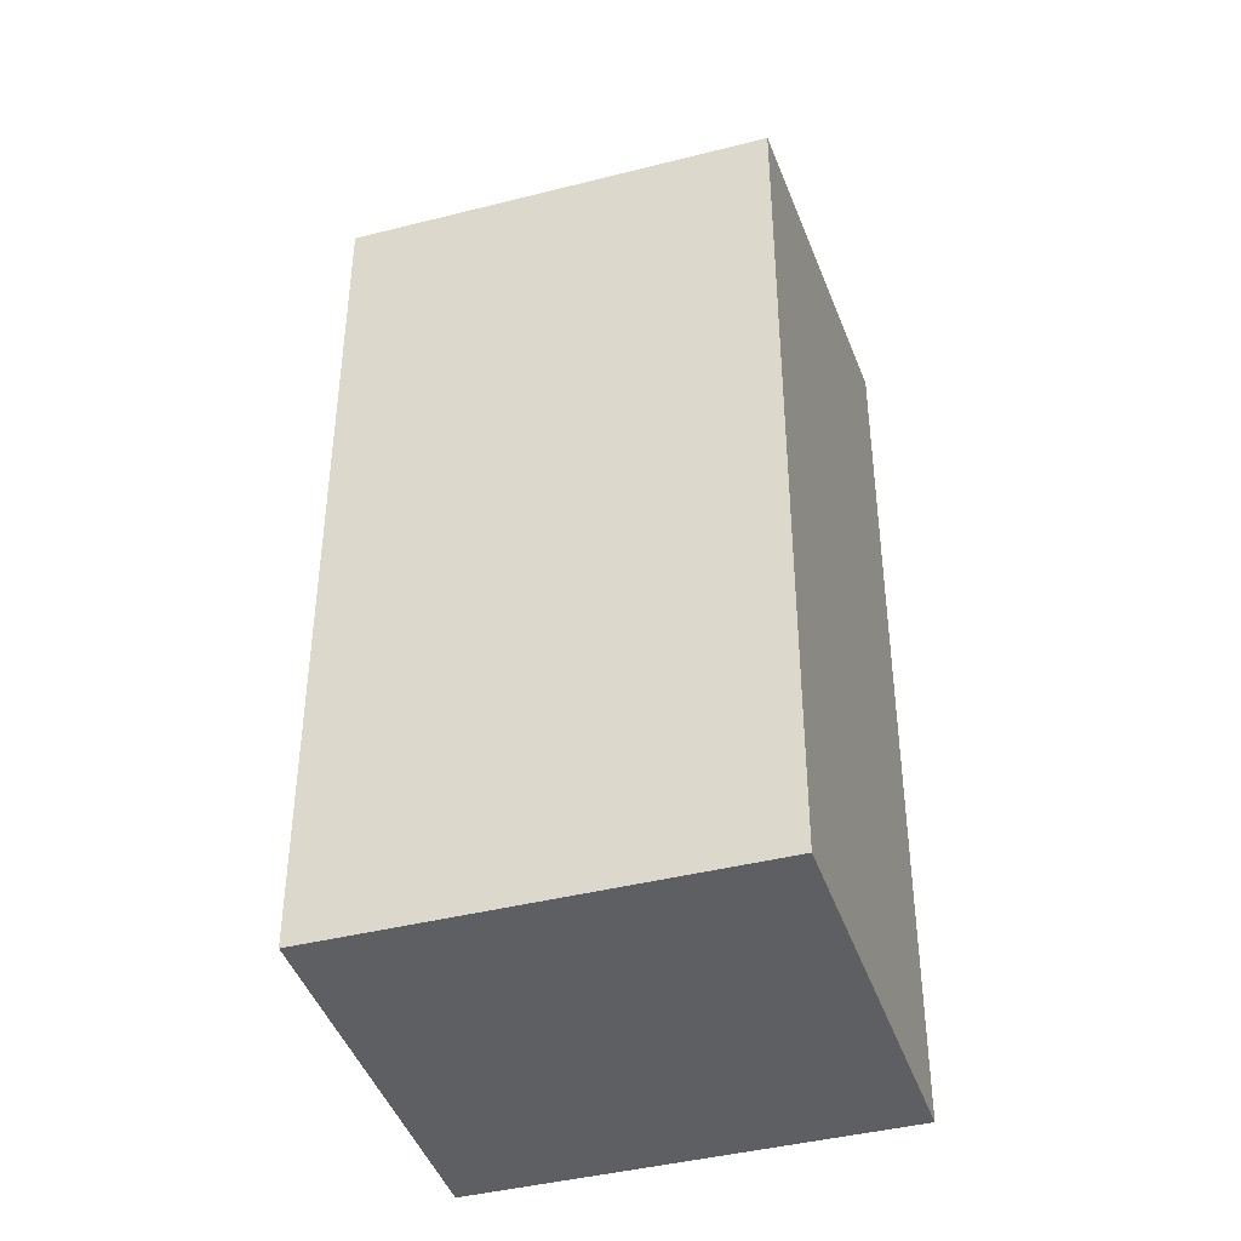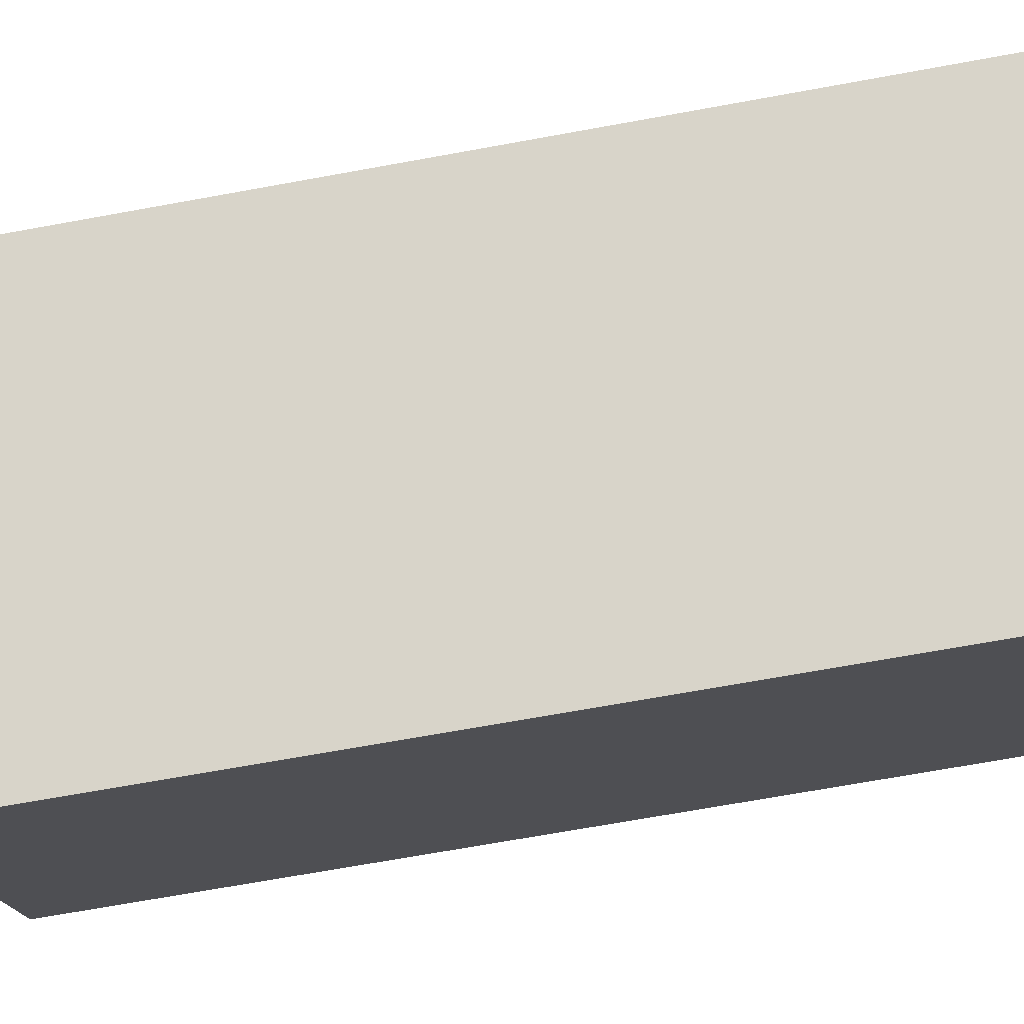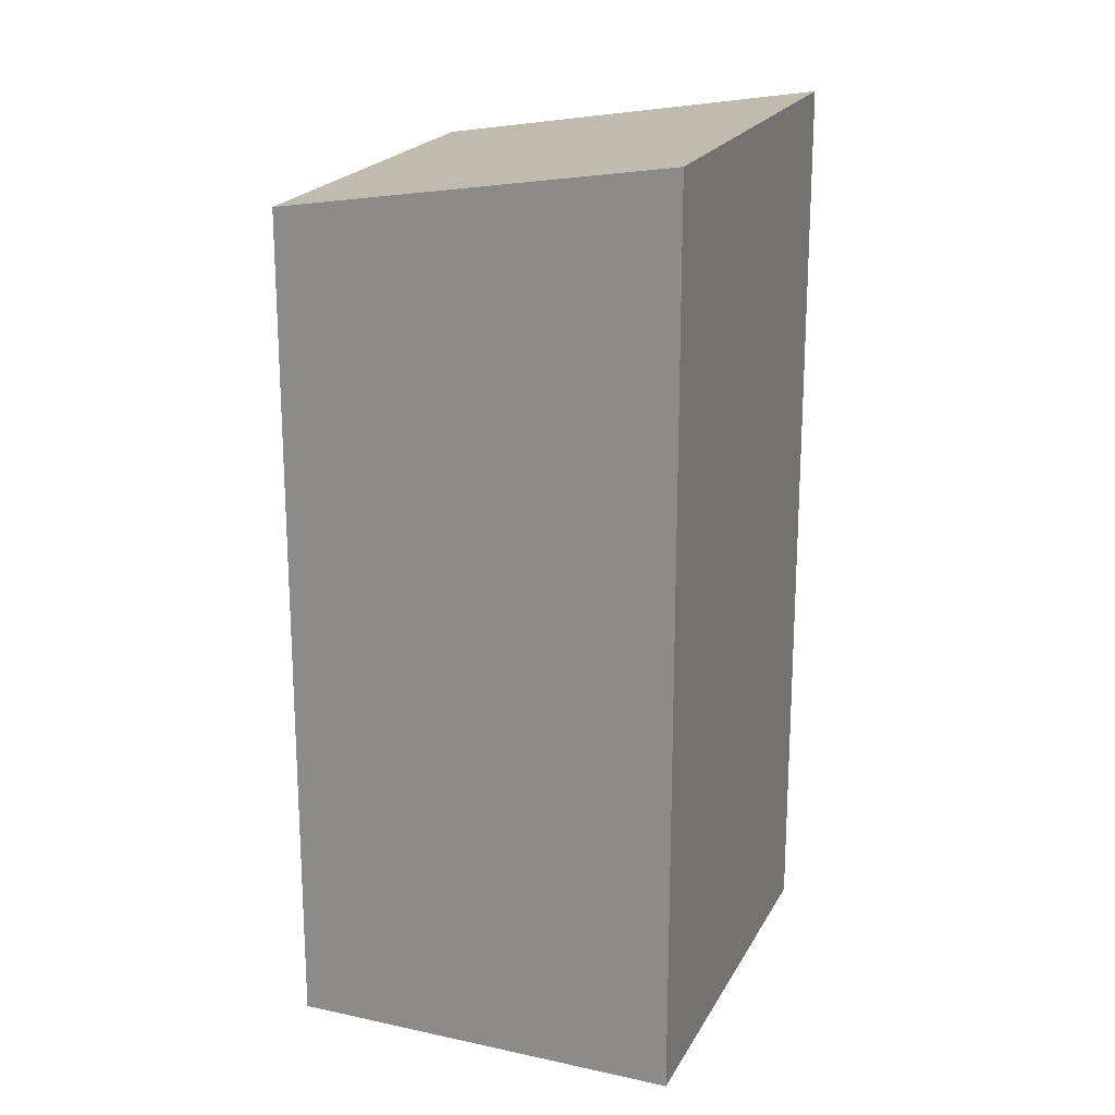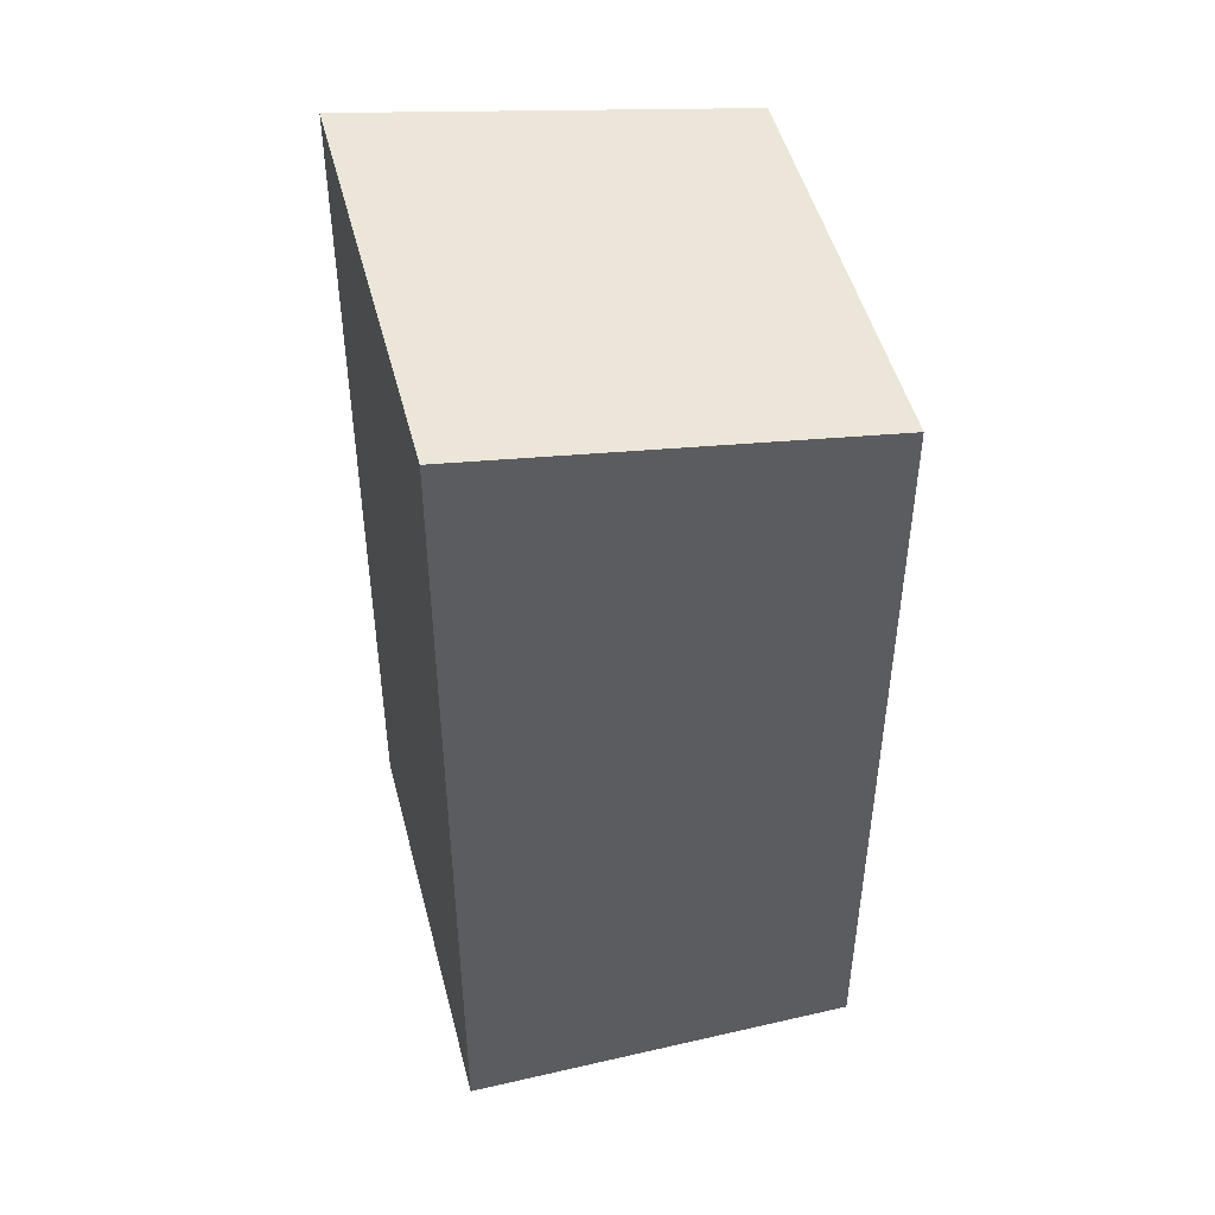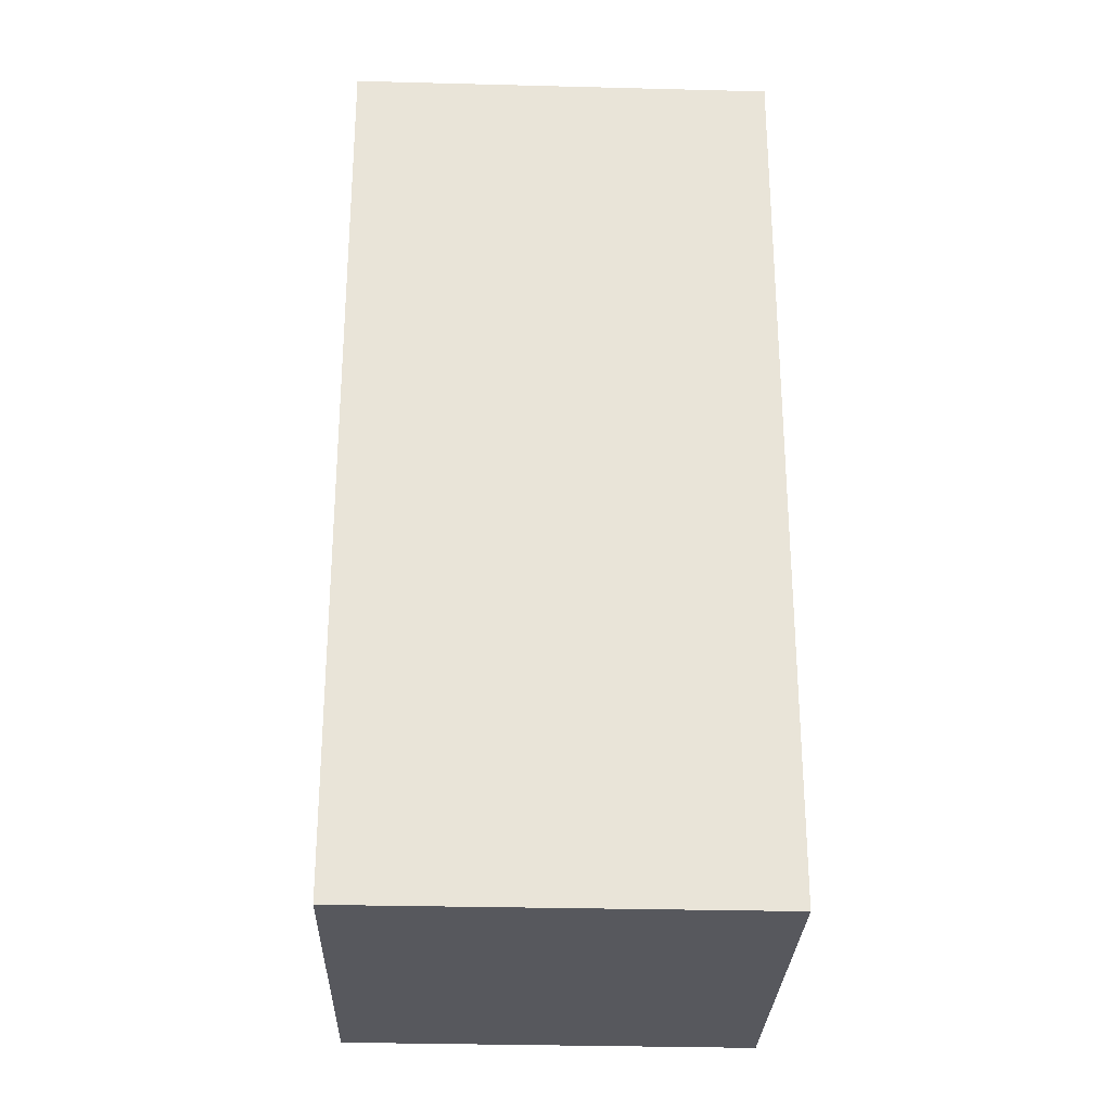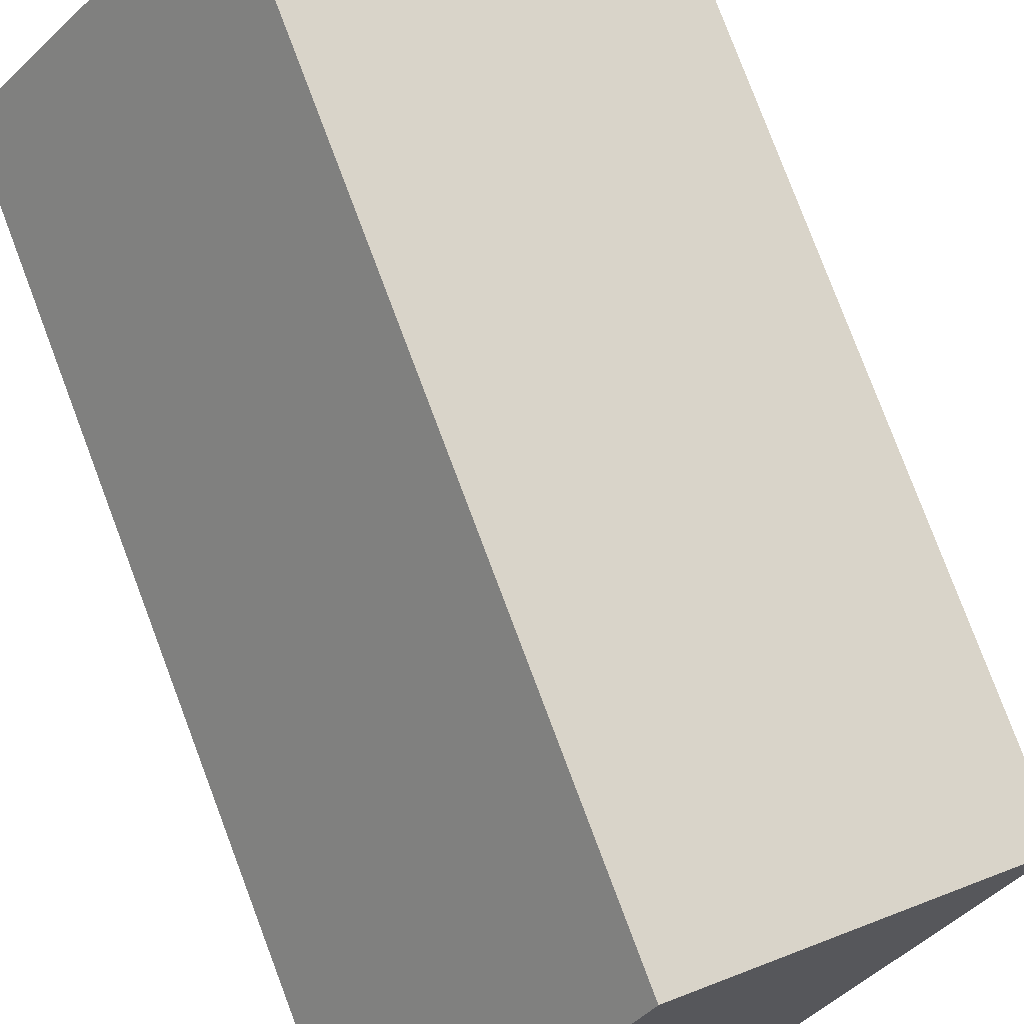
<metadata>
{"format":"obj","ext":"obj","renderer":"f3d","projection":"perspective","resolution":1024,"background":"white","views":[{"elev":-41.9,"azim":-20.1,"up":"+Y"},{"elev":-70.2,"azim":100.3,"up":"+Z"},{"elev":20.5,"azim":73.6,"up":"+Y"},{"elev":49.1,"azim":-141.6,"up":"+Y"},{"elev":-28.9,"azim":140.4,"up":"+Y"},{"elev":79.9,"azim":159.3,"up":"+Z"}]}
</metadata>
<code>
v  0 8.922 5.463e-16
v  6.148 9.618 -0.621
v  2.55 9.618 -3.368
v  3.542 8.926 2.673
v  6.148 3.803e-17 -0.621
v  2.55 2.062e-16 -3.368
v  0 0 0
v  3.542 -1.637e-16 2.673
g defaultobject
f 1 2 3
f 2 1 4
f 5 3 2
f 3 5 6
f 6 1 3
f 1 6 7
f 1 8 4
f 8 1 7
f 4 5 2
f 5 4 8
f 8 6 5
f 6 8 7

</code>
